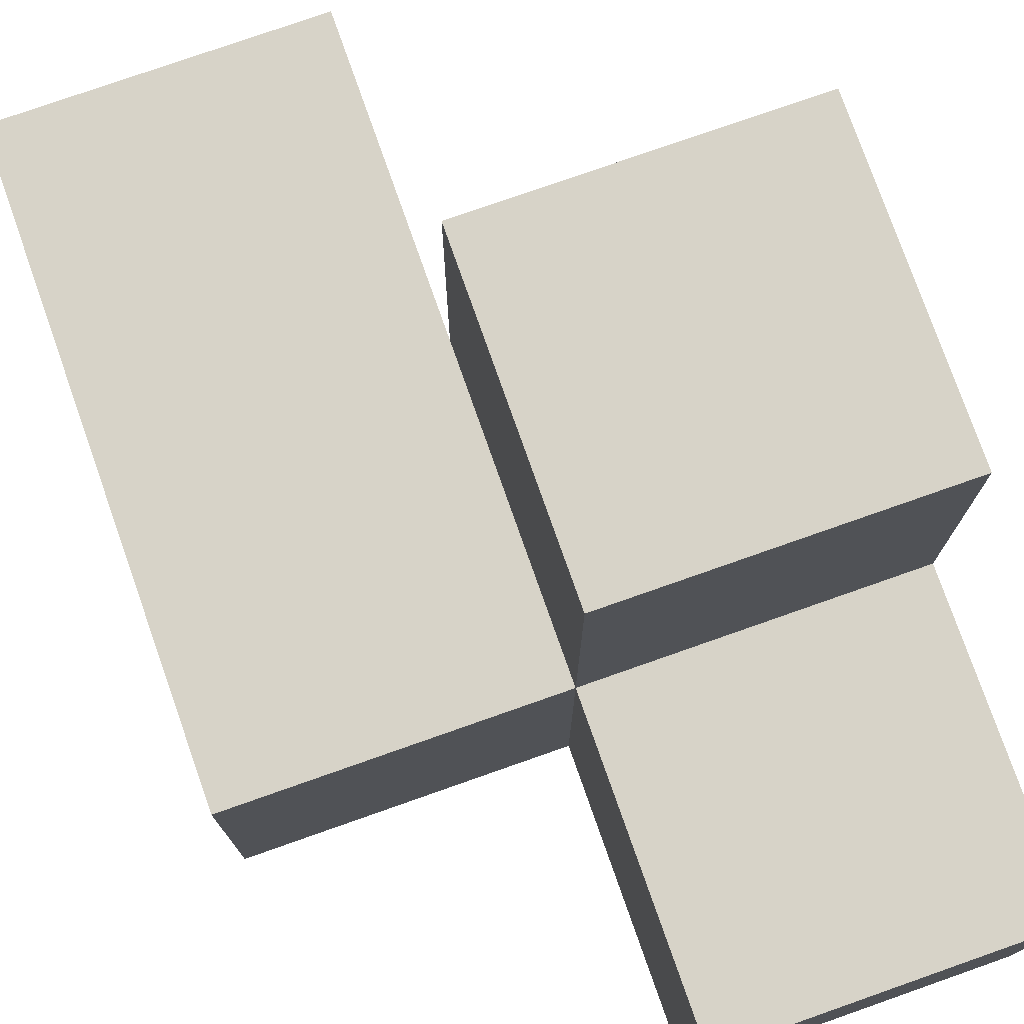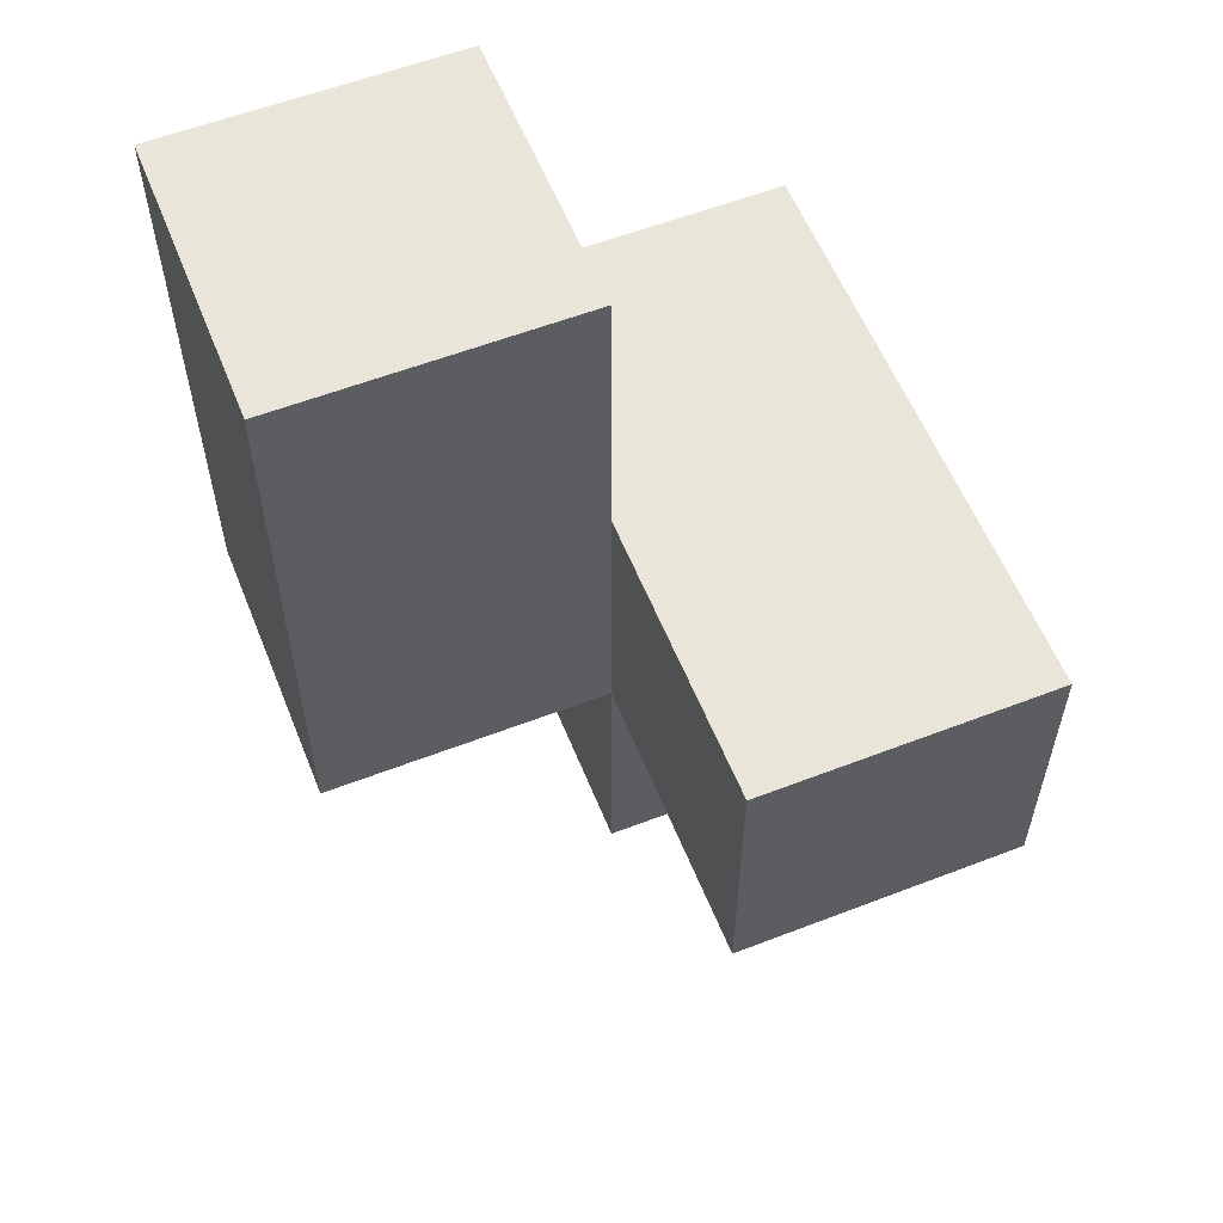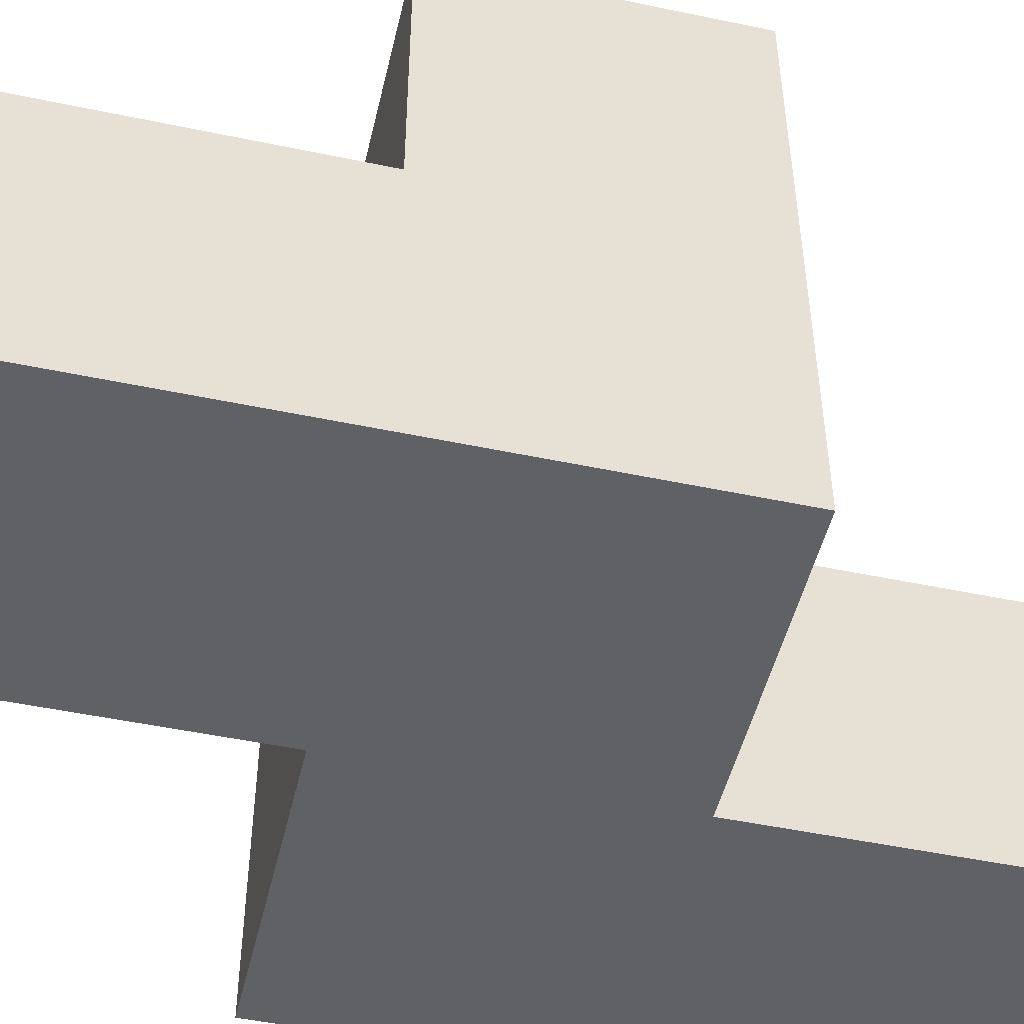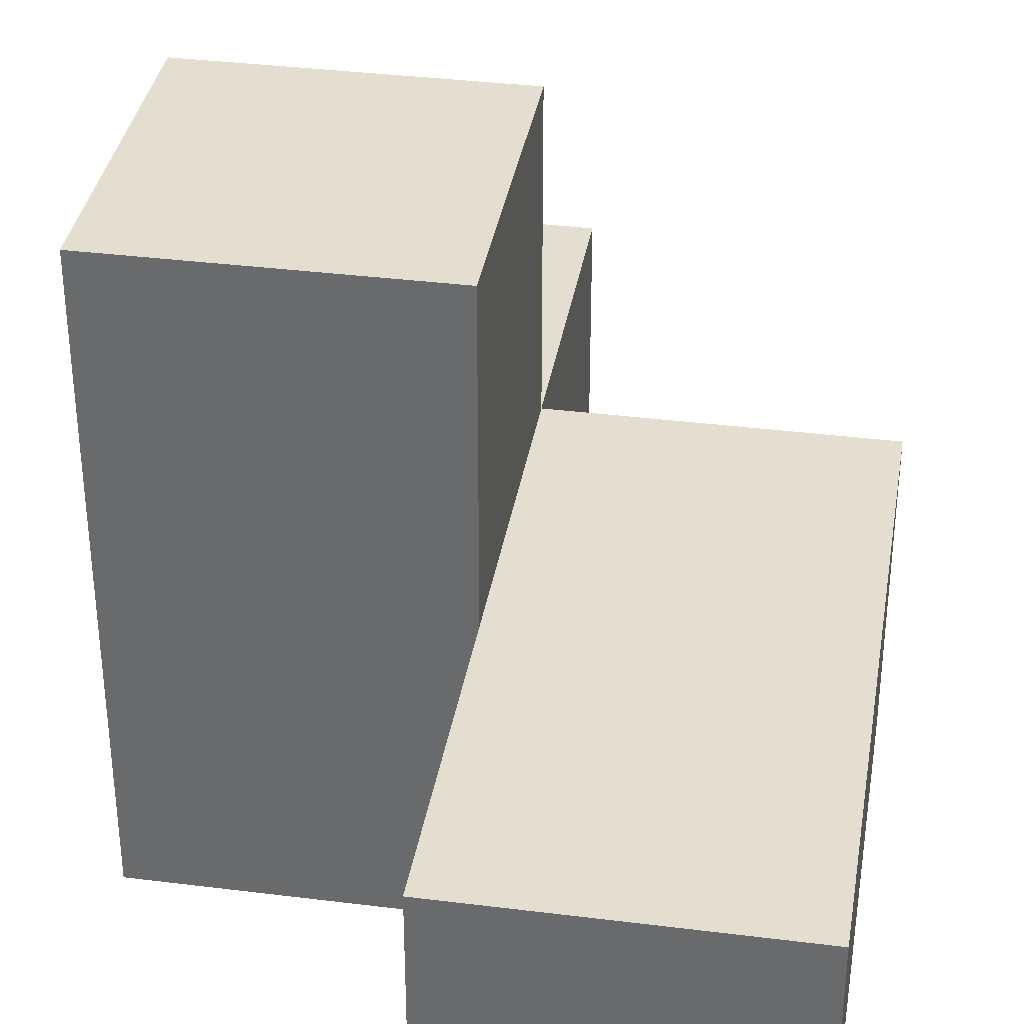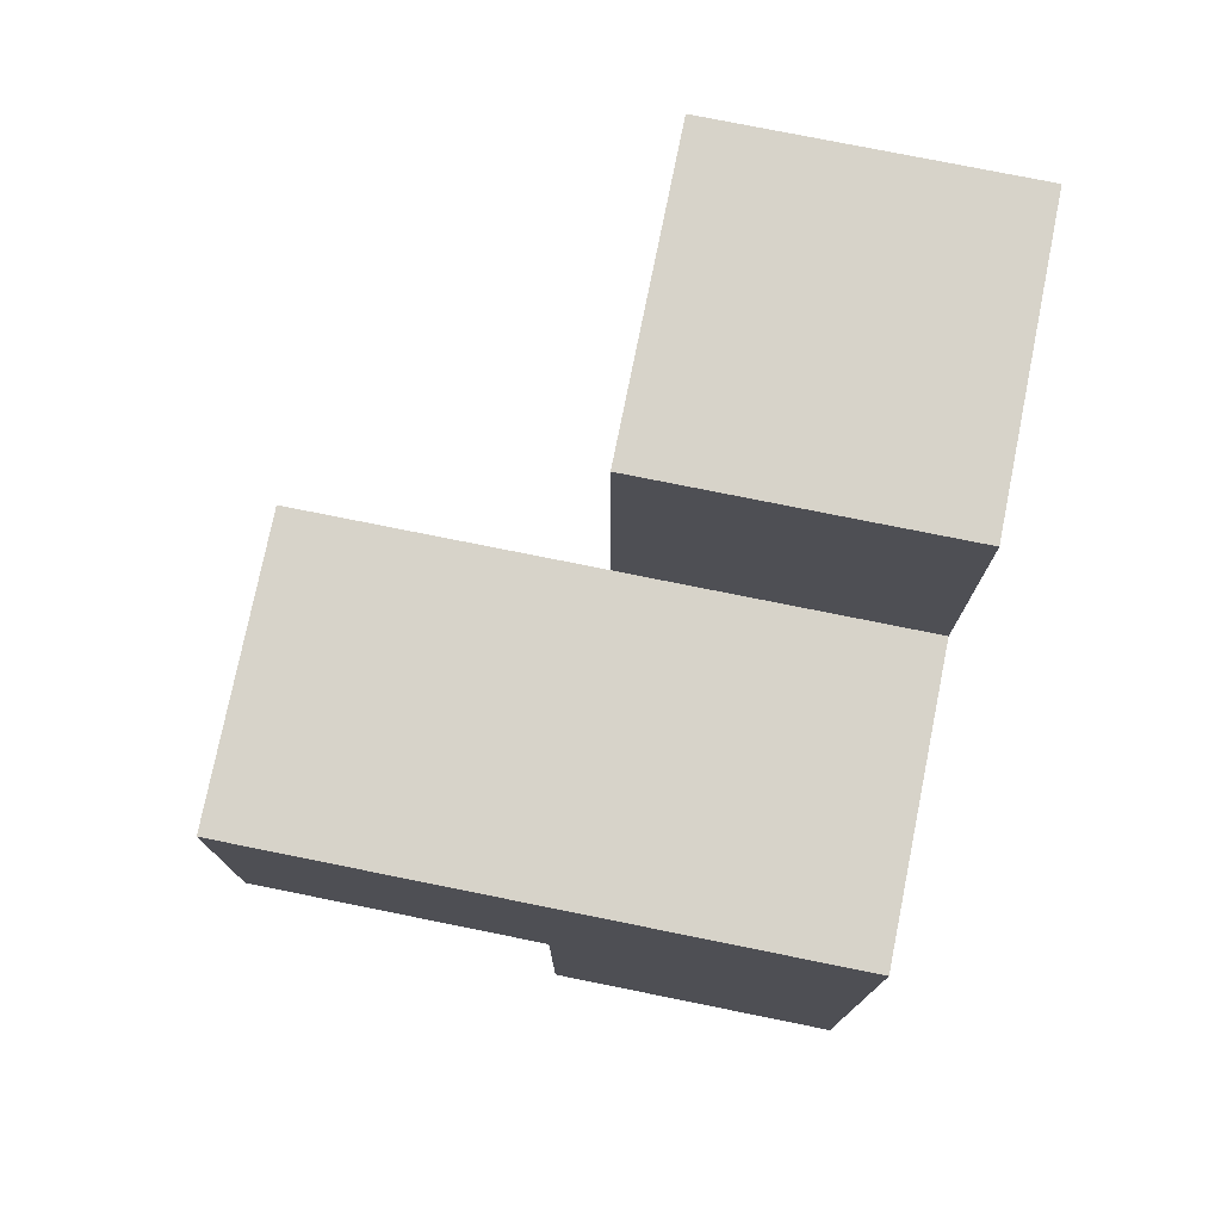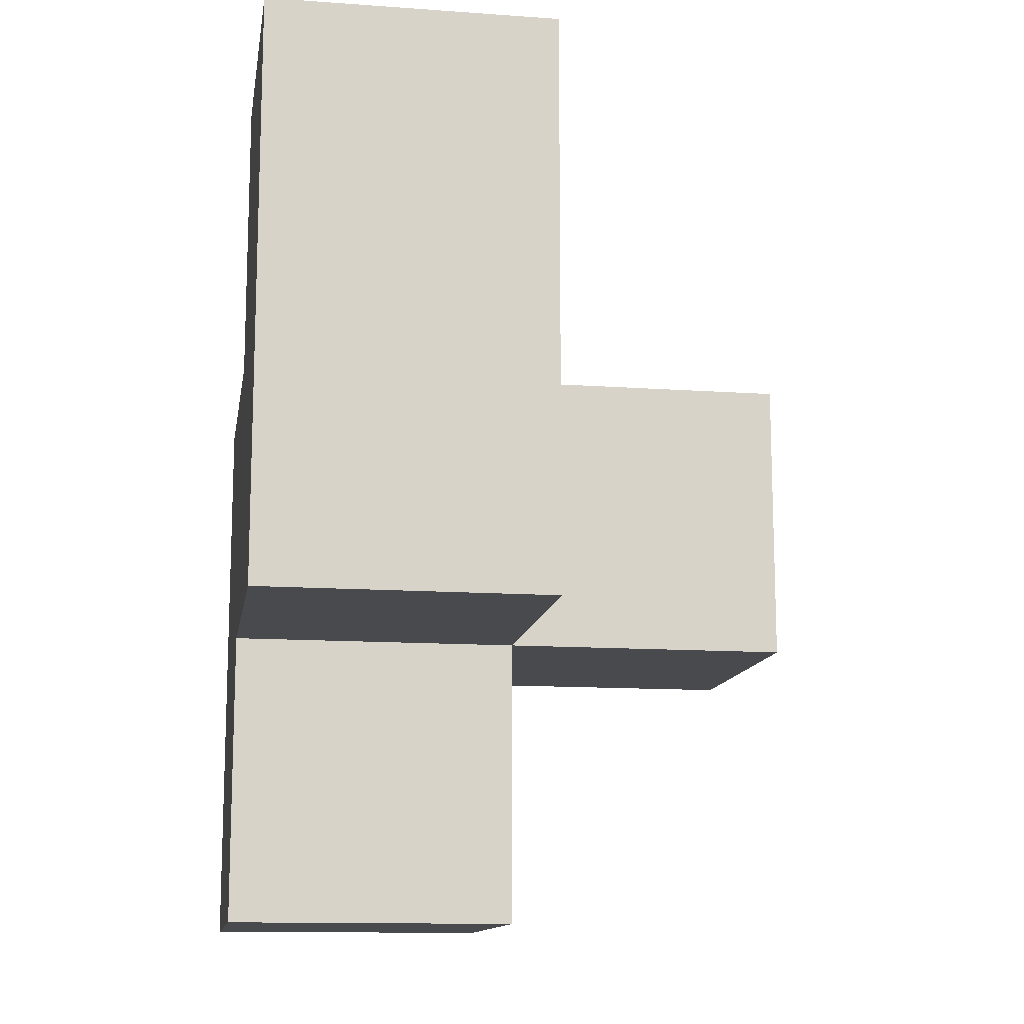
<metadata>
{"format":"obj","ext":"obj","renderer":"f3d","projection":"perspective","resolution":1024,"background":"white","views":[{"elev":76.9,"azim":-19.4,"up":"+Z"},{"elev":57.8,"azim":-21.8,"up":"+Y"},{"elev":-49.4,"azim":76.9,"up":"+Z"},{"elev":35.7,"azim":-170.6,"up":"+Z"},{"elev":76.4,"azim":101.4,"up":"+Y"},{"elev":-12.9,"azim":-99.2,"up":"+Y"}]}
</metadata>
<code>
v 2.001 1.995 1.988
v 2.001 1.005 0.0075
v 2.991 1.995 0.9975
v 2.991 1.005 1.988
v 1.011 2.985 0.0075
v 2.001 2.985 0.0075
v 1.011 1.005 0.0075
v 2.991 0.015 0.0075
v 2.001 0.015 0.9975
v 2.001 1.005 1.988
v 2.001 1.995 0.9975
v 2.991 1.005 0.9975
v 2.991 1.995 0.0075
v 1.011 1.995 0.9975
v 2.001 0.015 0.0075
v 2.001 1.995 0.0075
v 2.001 1.005 0.9975
v 1.011 1.995 0.0075
v 2.991 1.995 1.988
v 2.991 1.005 0.0075
v 1.011 2.985 0.9975
v 2.001 2.985 0.9975
v 2.991 0.015 0.9975
v 1.011 1.005 0.9975
f 20 2 13
f 16 13 2
f 13 16 3
f 11 3 16
f 20 13 12
f 3 12 13
f 8 15 20
f 2 20 15
f 9 23 17
f 12 17 23
f 15 8 9
f 23 9 8
f 2 15 17
f 9 17 15
f 8 20 23
f 12 23 20
f 2 7 16
f 18 16 7
f 24 17 14
f 11 14 17
f 7 2 24
f 17 24 2
f 18 7 14
f 24 14 7
f 10 4 1
f 19 1 4
f 17 12 10
f 4 10 12
f 3 11 19
f 1 19 11
f 11 17 1
f 10 1 17
f 12 3 4
f 19 4 3
f 16 18 6
f 5 6 18
f 14 11 21
f 22 21 11
f 6 5 22
f 21 22 5
f 5 18 21
f 14 21 18
f 16 6 11
f 22 11 6

</code>
